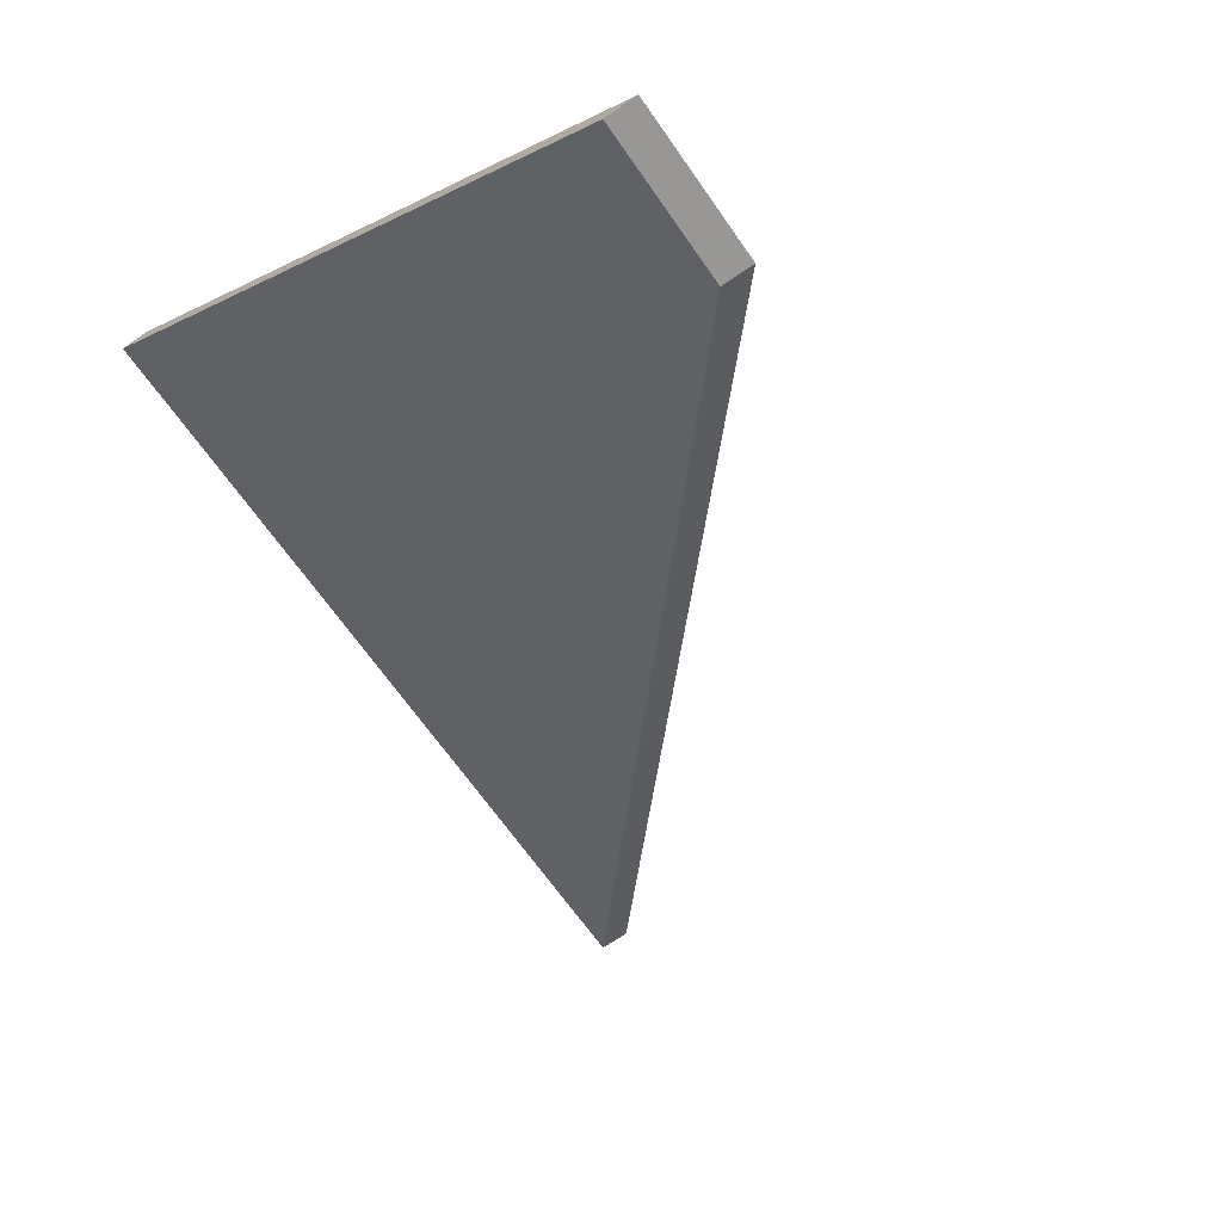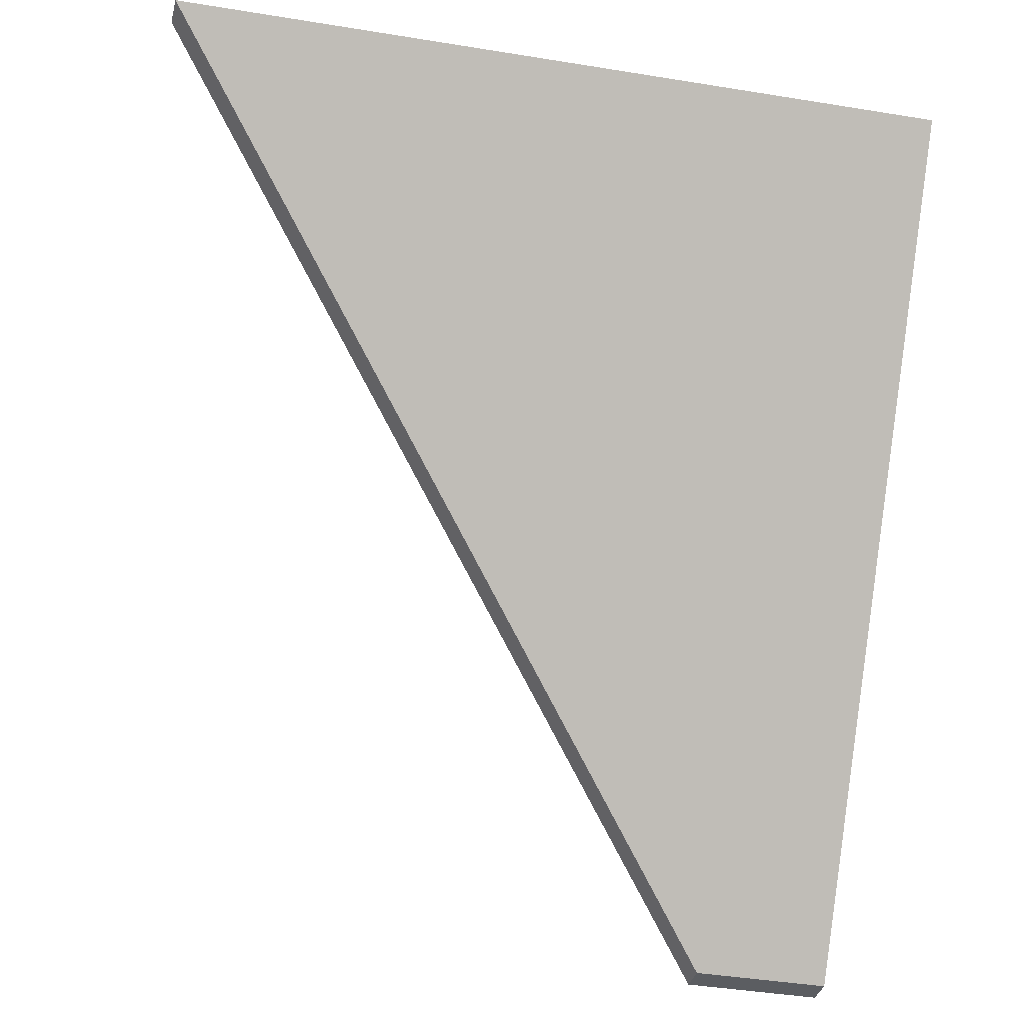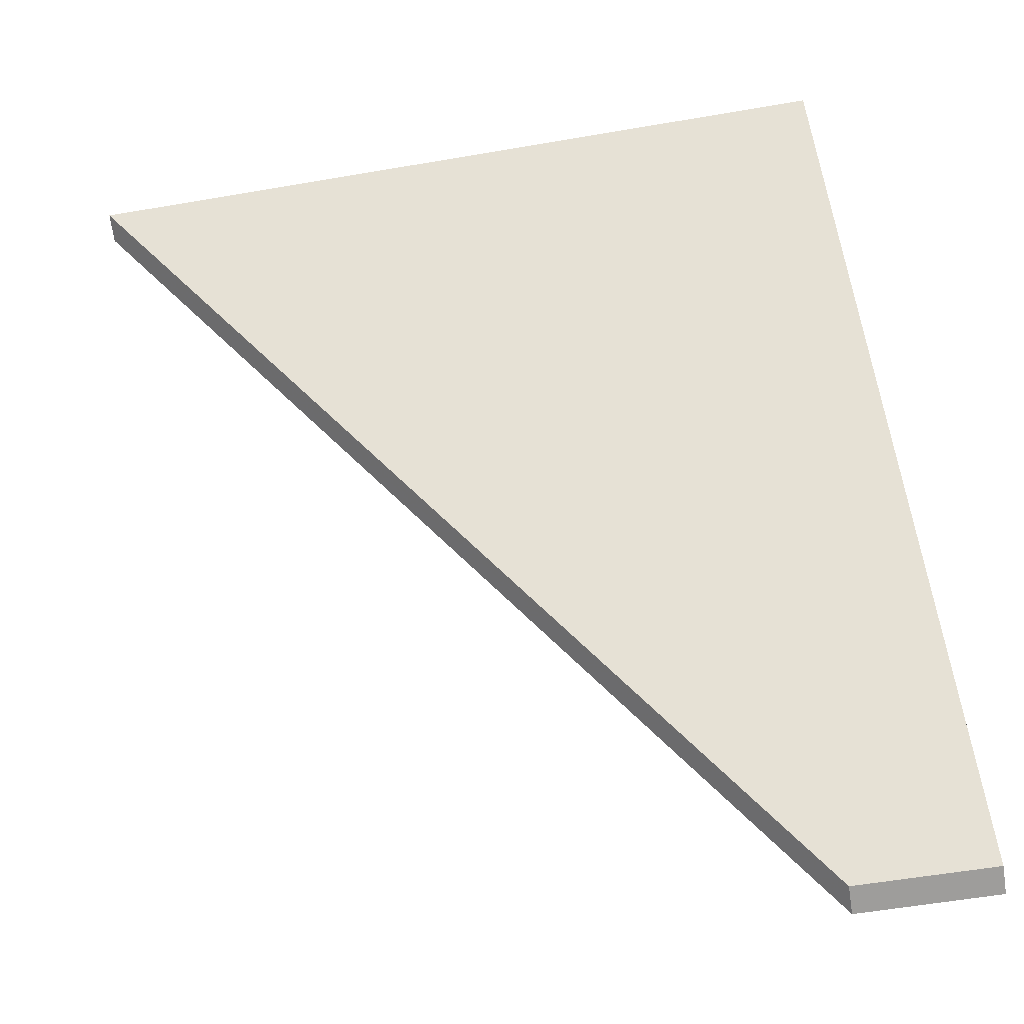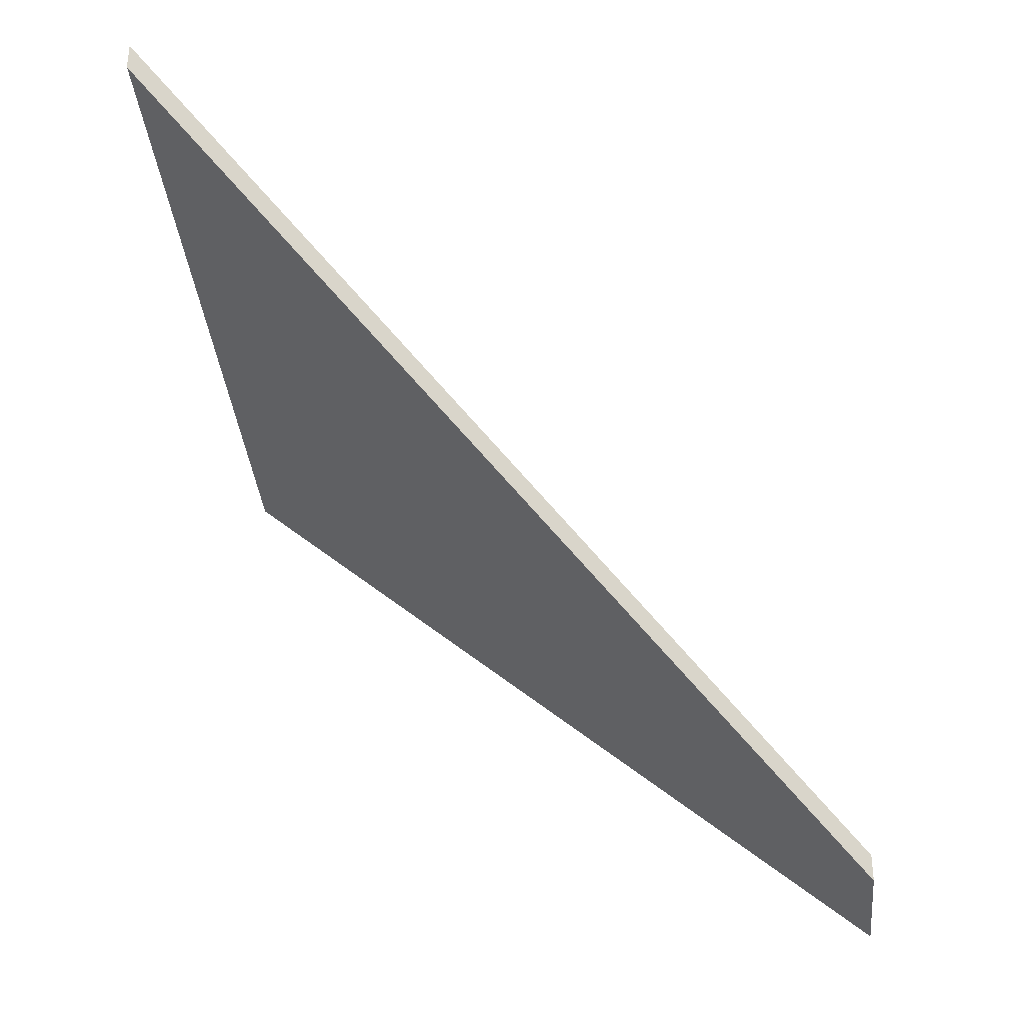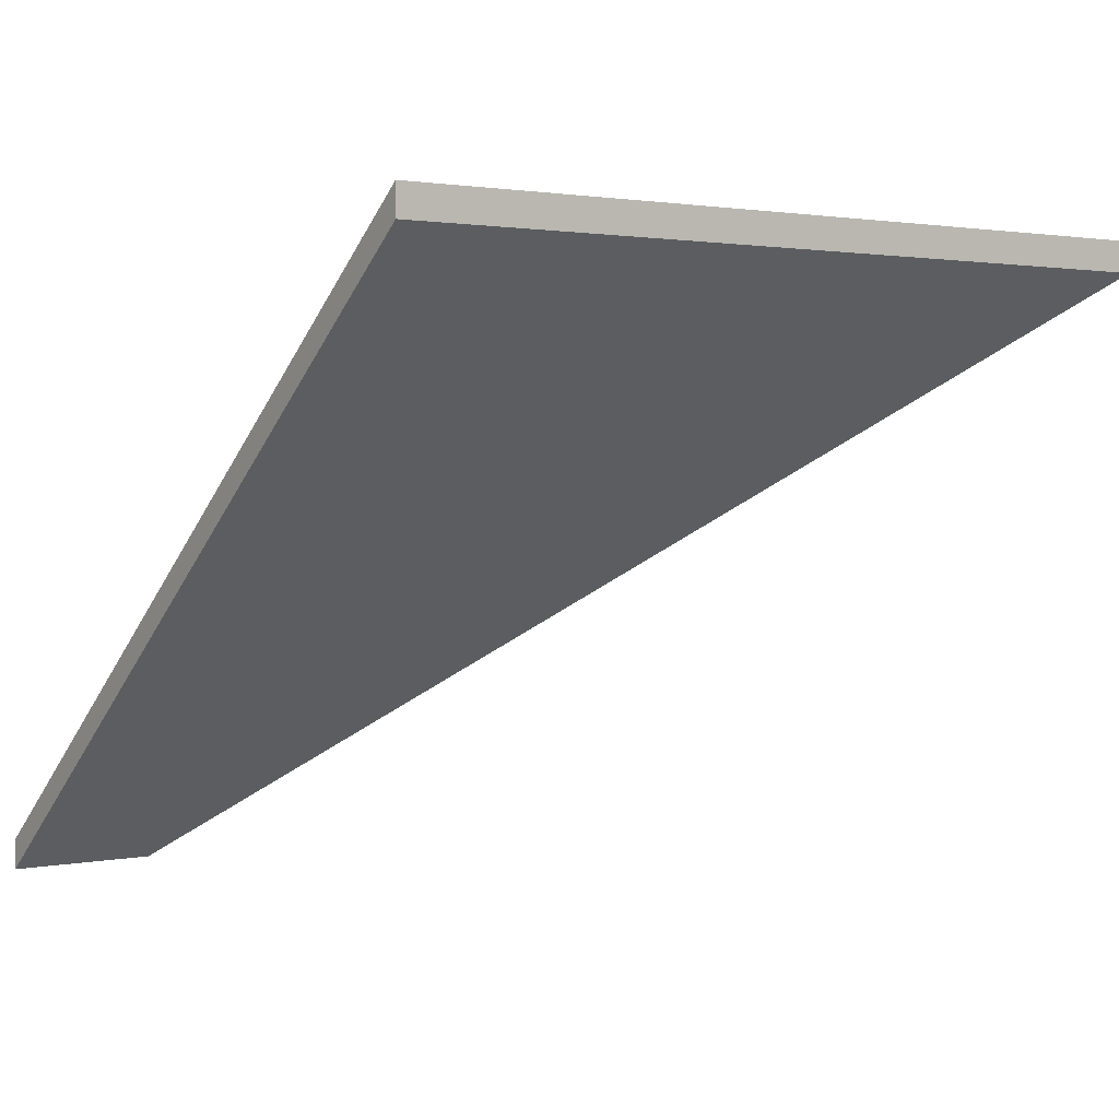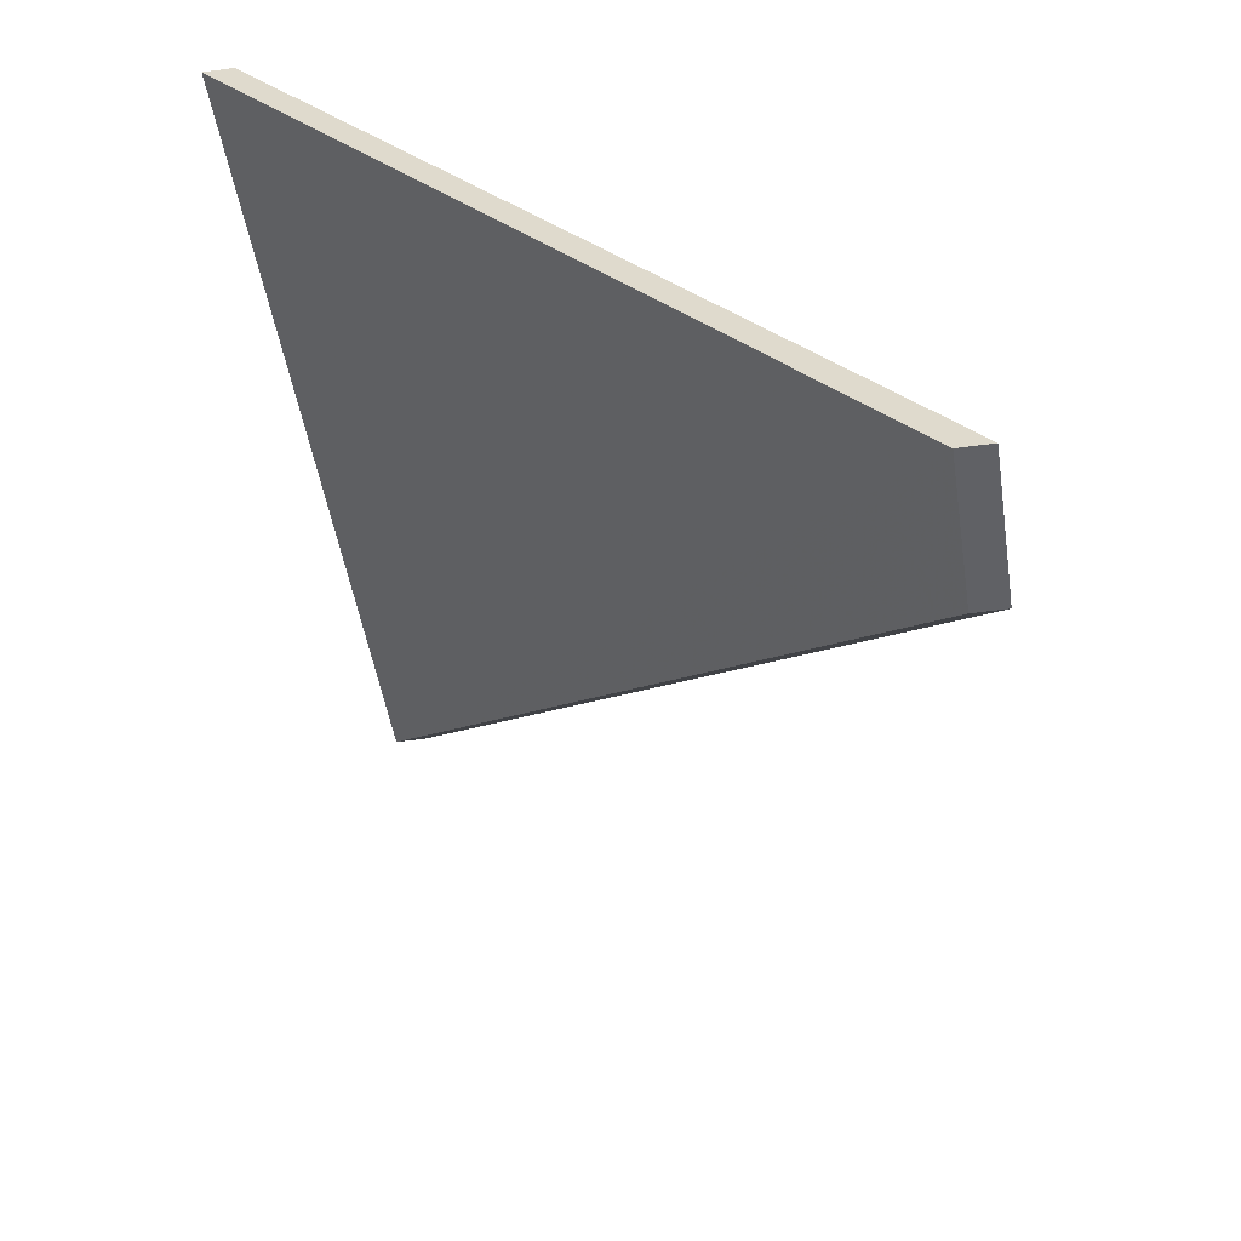
<metadata>
{"format":"obj","ext":"obj","renderer":"f3d","projection":"perspective","resolution":1024,"background":"white","views":[{"elev":-68.1,"azim":-55.2,"up":"+Z"},{"elev":-36.3,"azim":165.8,"up":"+Z"},{"elev":-70.3,"azim":-171.7,"up":"+Z"},{"elev":-34.4,"azim":96.2,"up":"+Y"},{"elev":2.8,"azim":-32.7,"up":"+Y"},{"elev":-49.2,"azim":-81.4,"up":"+Z"}]}
</metadata>
<code>
v -0.5929 -0.06538 -4.035
v -0.5895 -0.01626 -3.977
v -0.5241 -0.0173 -3.978
v -0.5811 -0.06538 -4.035
v -0.5929 -0.06781 -4.035
v -0.5811 -0.06781 -4.035
v -0.5241 -0.01973 -3.978
v -0.5895 -0.01869 -3.977
v -0.5811 -0.06781 -4.035
v -0.5929 -0.06781 -4.035
v -0.5929 -0.06538 -4.035
v -0.5811 -0.06538 -4.035
v -0.5241 -0.01973 -3.978
v -0.5811 -0.06781 -4.035
v -0.5811 -0.06538 -4.035
v -0.5241 -0.0173 -3.978
v -0.5895 -0.01869 -3.977
v -0.5241 -0.01973 -3.978
v -0.5241 -0.0173 -3.978
v -0.5895 -0.01626 -3.977
v -0.5929 -0.06781 -4.035
v -0.5895 -0.01869 -3.977
v -0.5895 -0.01626 -3.977
v -0.5929 -0.06538 -4.035
f 1 2 3
f 1 3 4
f 5 6 7
f 5 7 8
f 9 10 11
f 9 11 12
f 13 14 15
f 13 15 16
f 17 18 19
f 17 19 20
f 21 22 23
f 21 23 24

</code>
